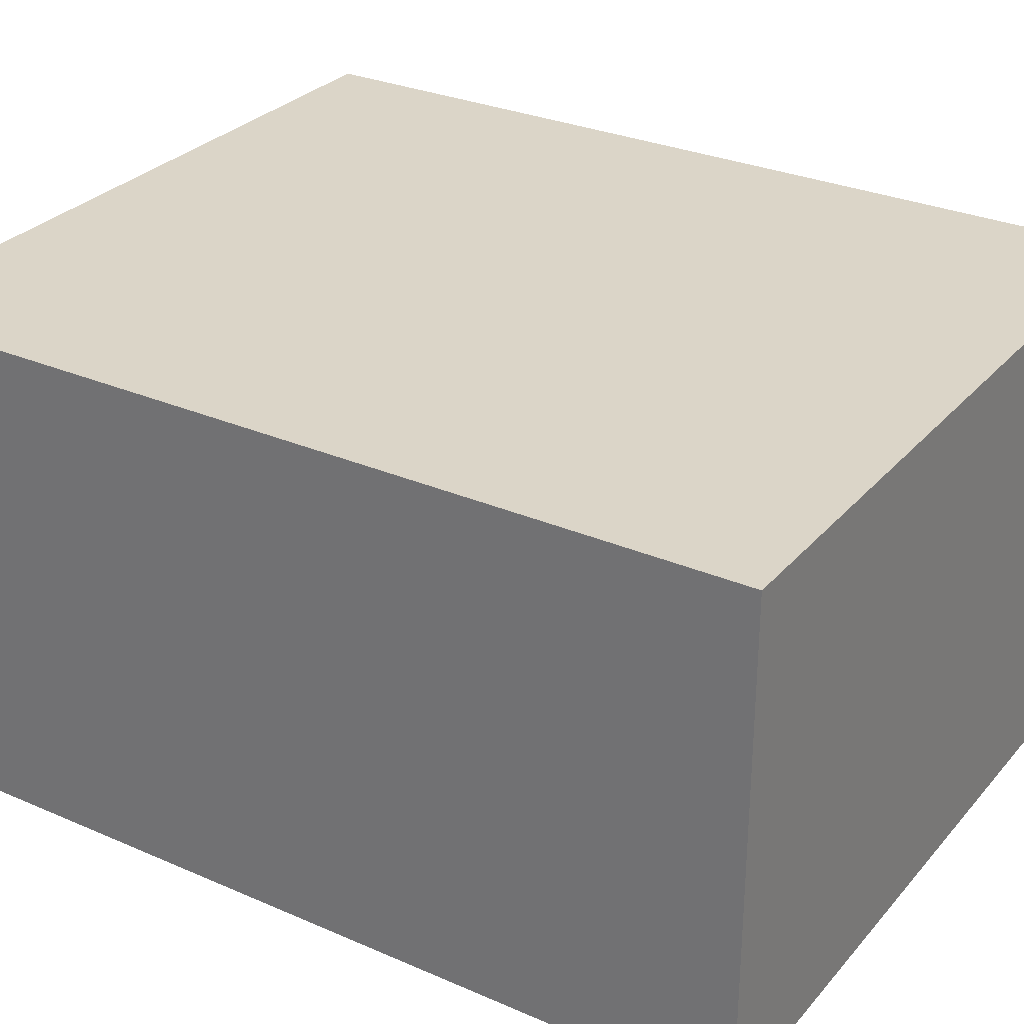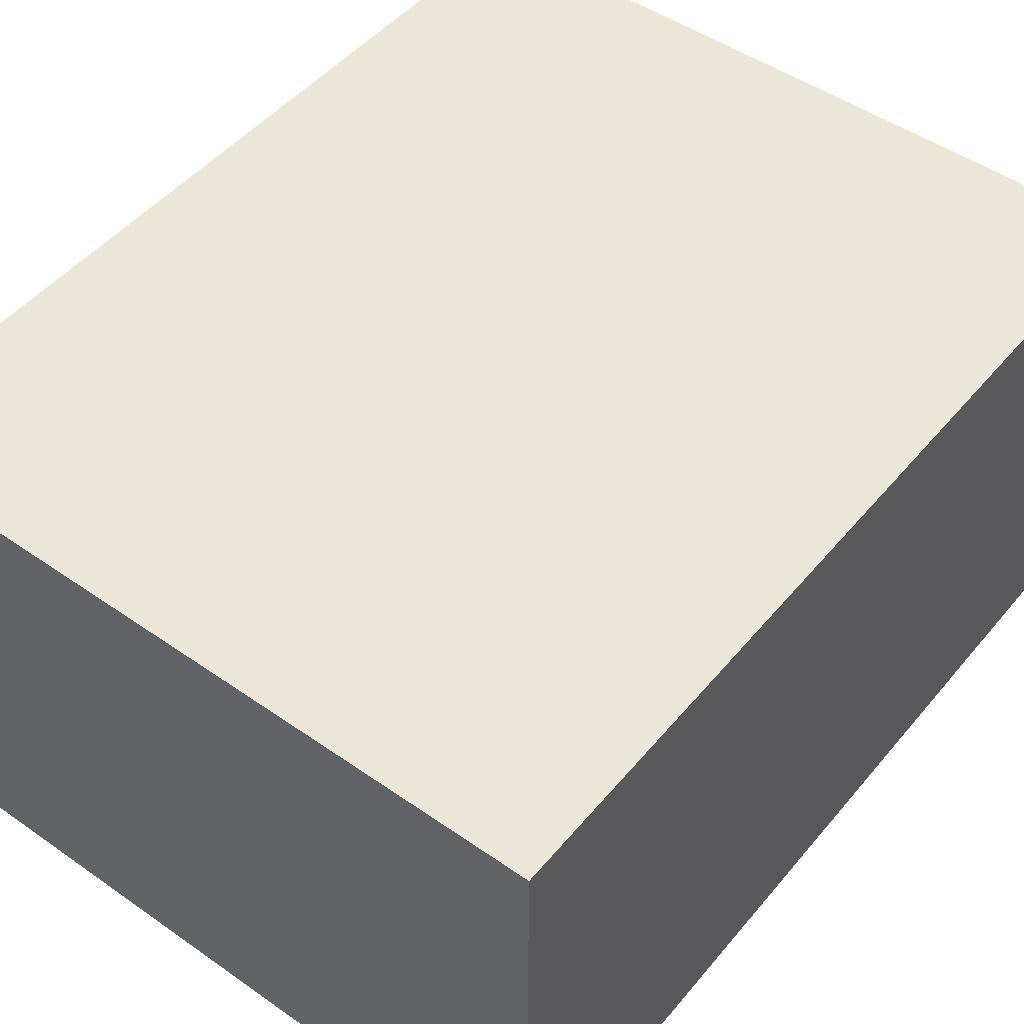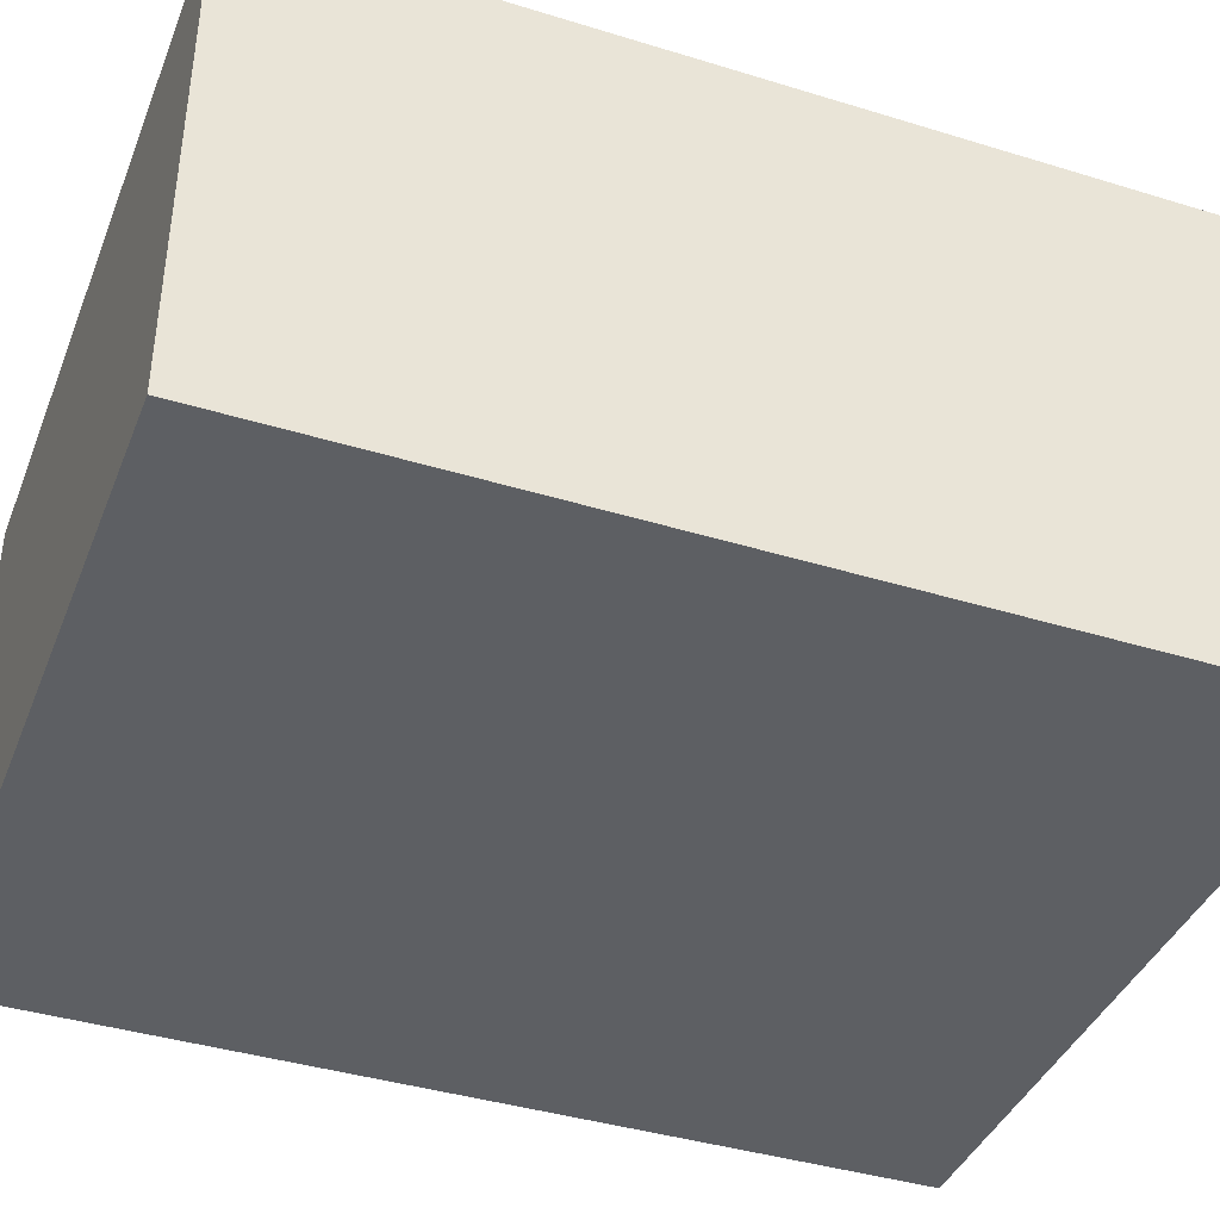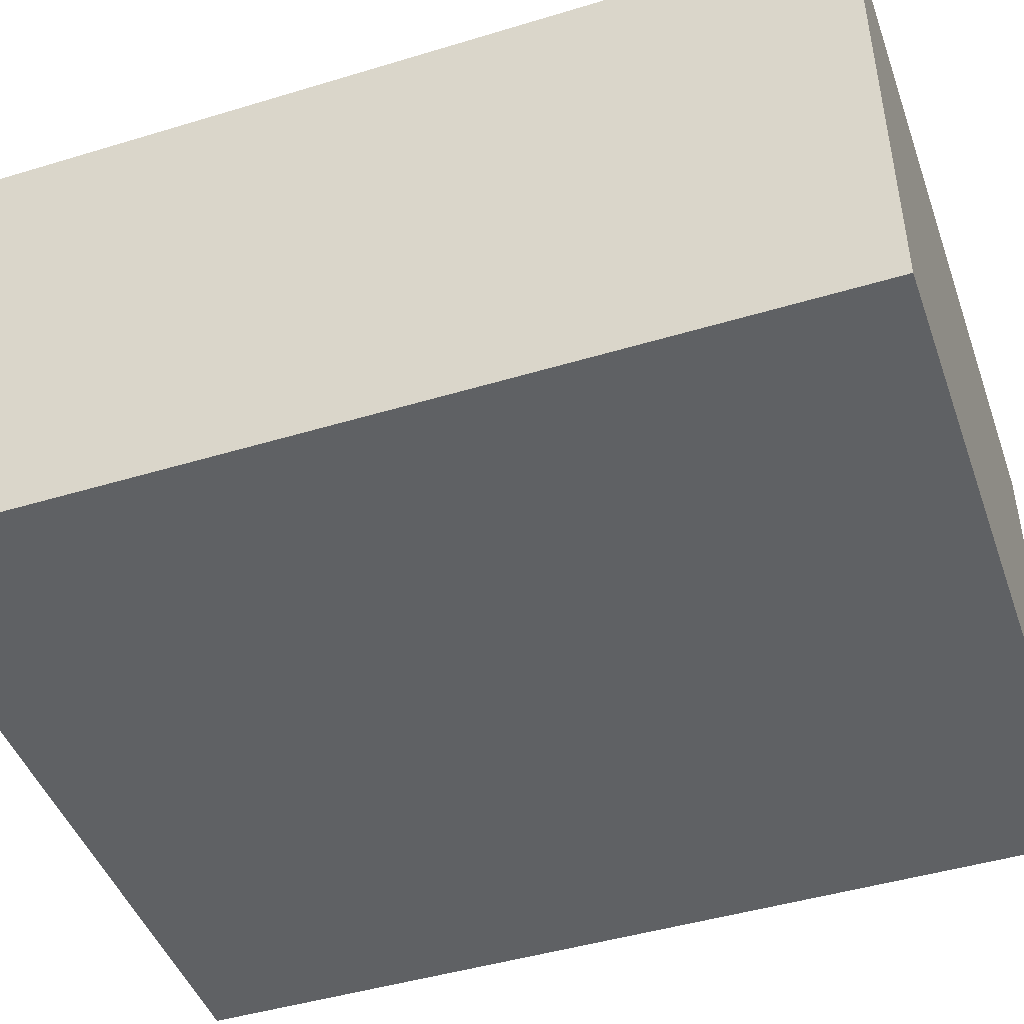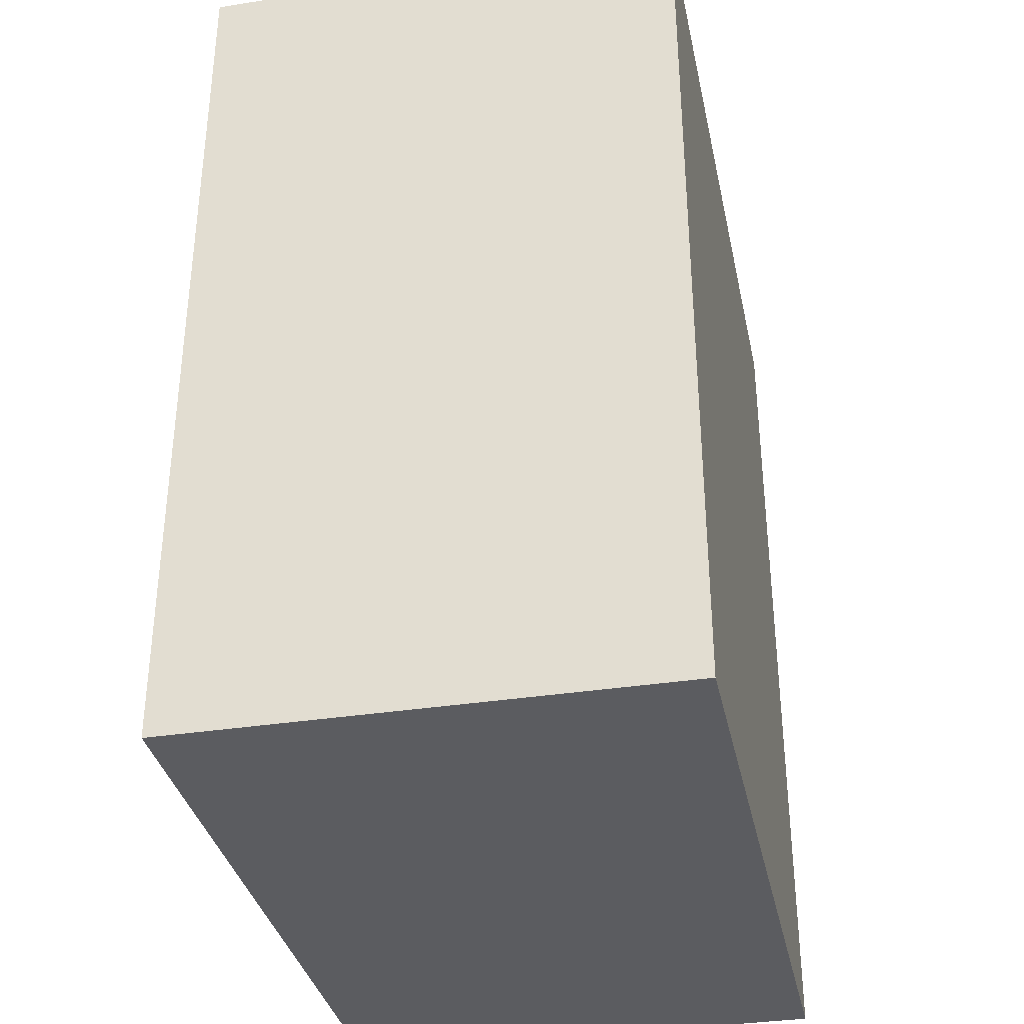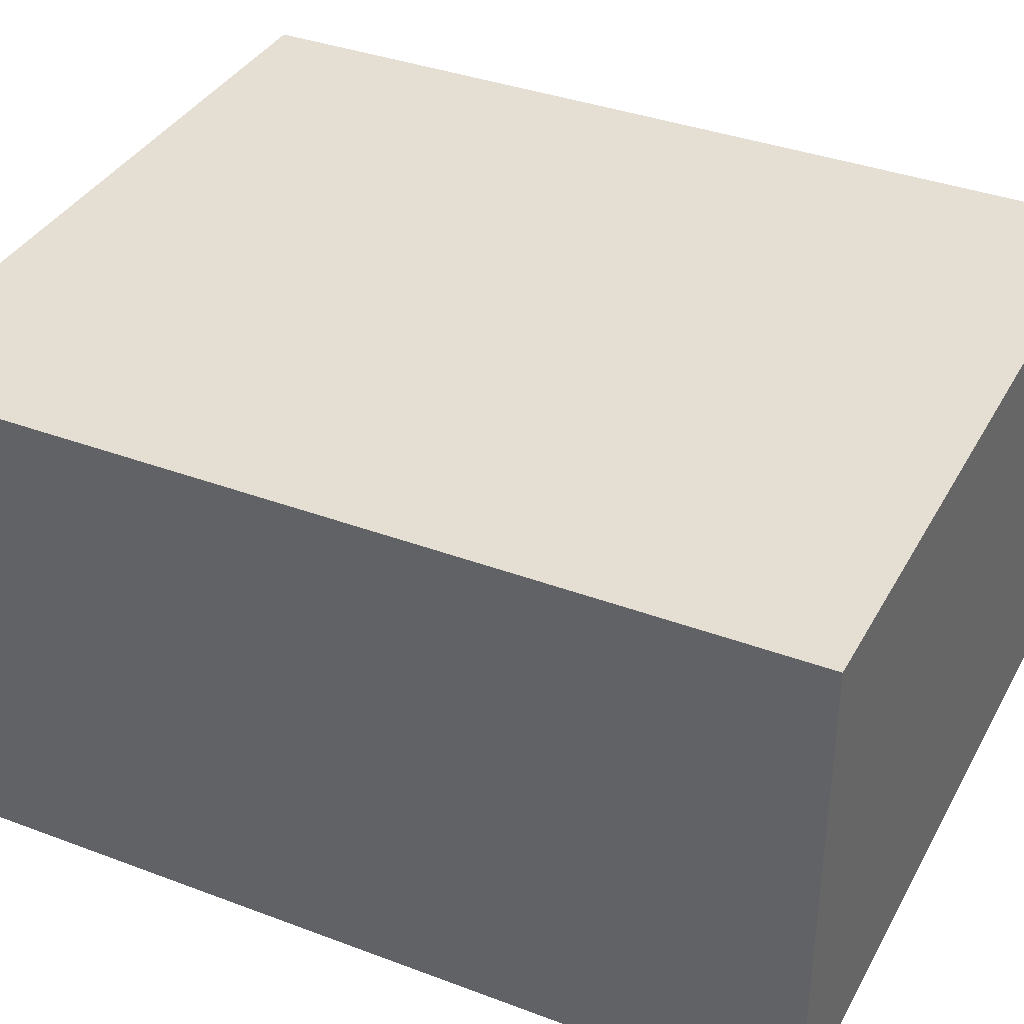
<metadata>
{"format":"obj","ext":"obj","renderer":"f3d","projection":"perspective","resolution":1024,"background":"white","views":[{"elev":29.5,"azim":122.6,"up":"+Z"},{"elev":48.7,"azim":-142.1,"up":"+Z"},{"elev":-40.2,"azim":69.3,"up":"+Z"},{"elev":-45.7,"azim":109.2,"up":"+Z"},{"elev":-34.9,"azim":101.8,"up":"+Y"},{"elev":36.9,"azim":115.9,"up":"+Z"}]}
</metadata>
<code>
g Mesh1 Model
v 37.03 0 -35.24
v 37.03 0 -6.929
v -5.095 0 -6.929
v -5.095 0 -35.24
f 1 2 3 4
v 37.03 51.75 -35.24
v 37.03 51.75 -6.929
f 2 1 5 6
v -5.095 51.75 -35.24
f 1 4 7 5
v -5.095 51.75 -6.929
f 4 3 8 7
f 3 2 6 8
f 6 5 7 8

</code>
